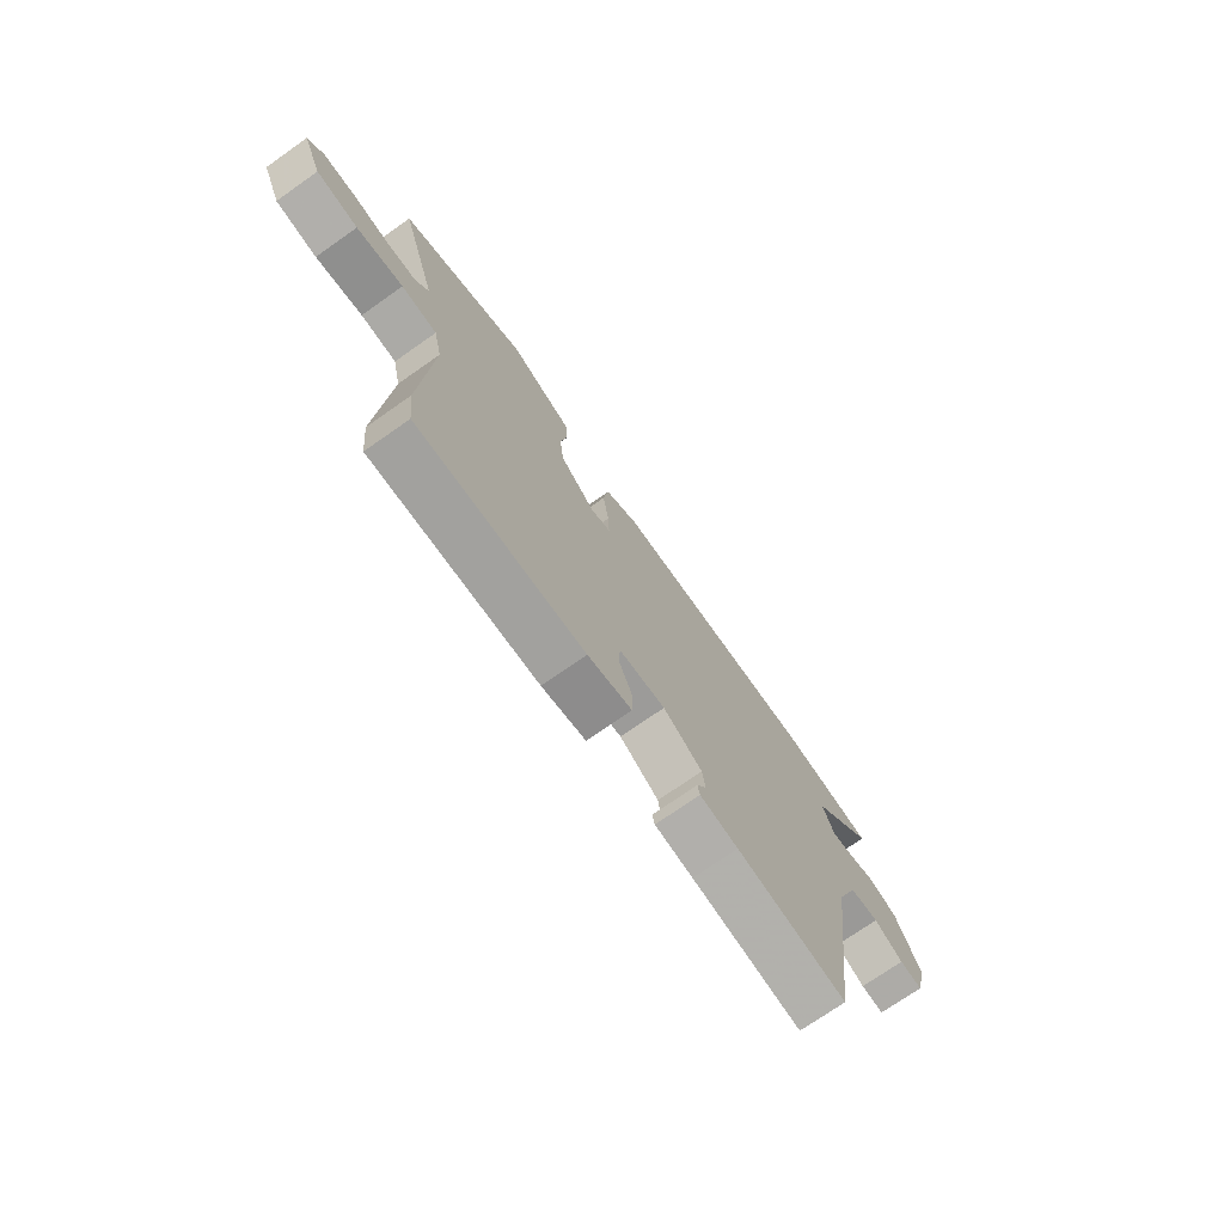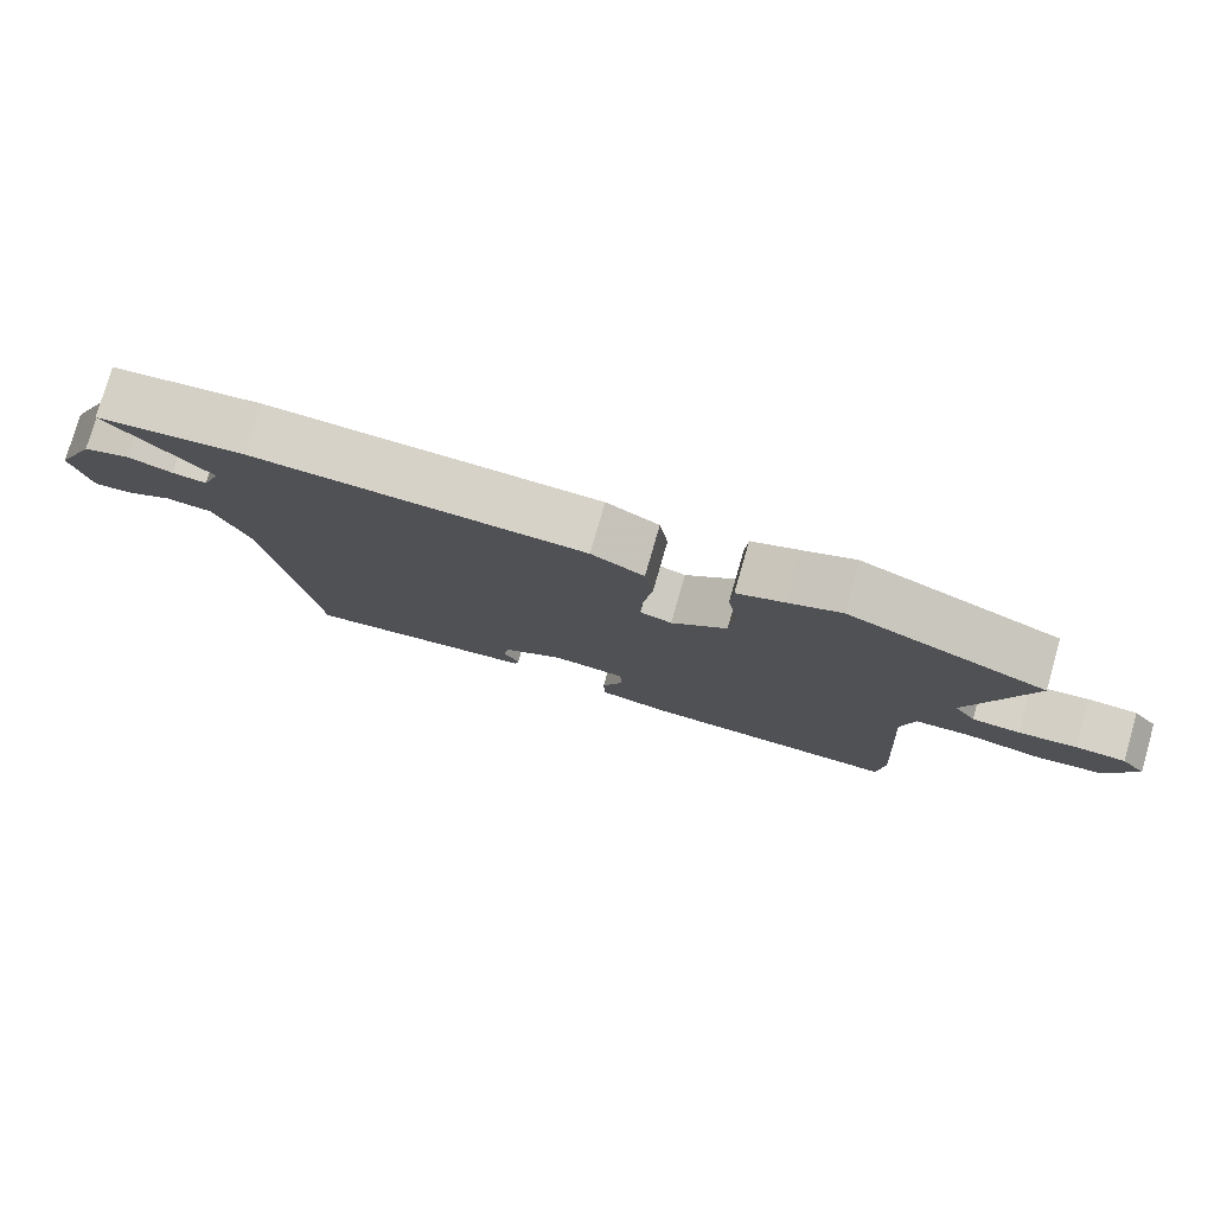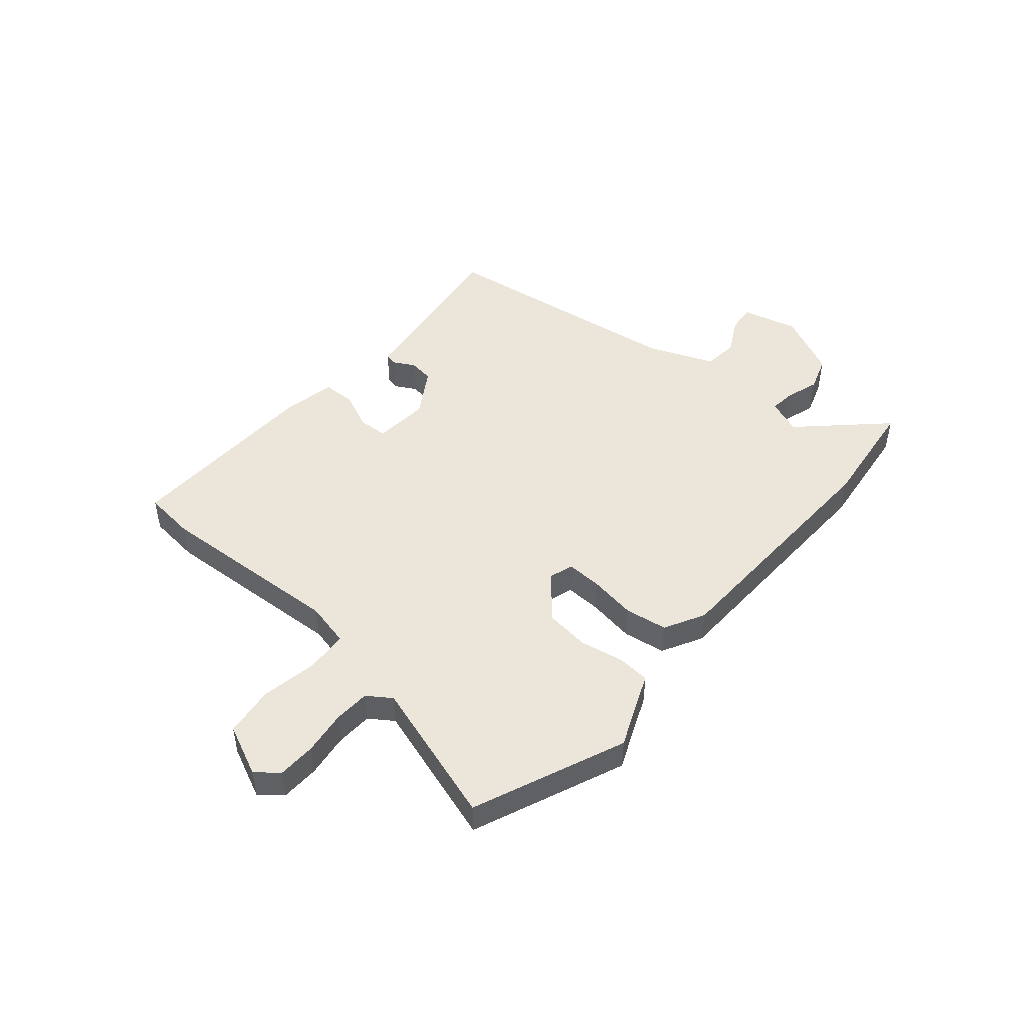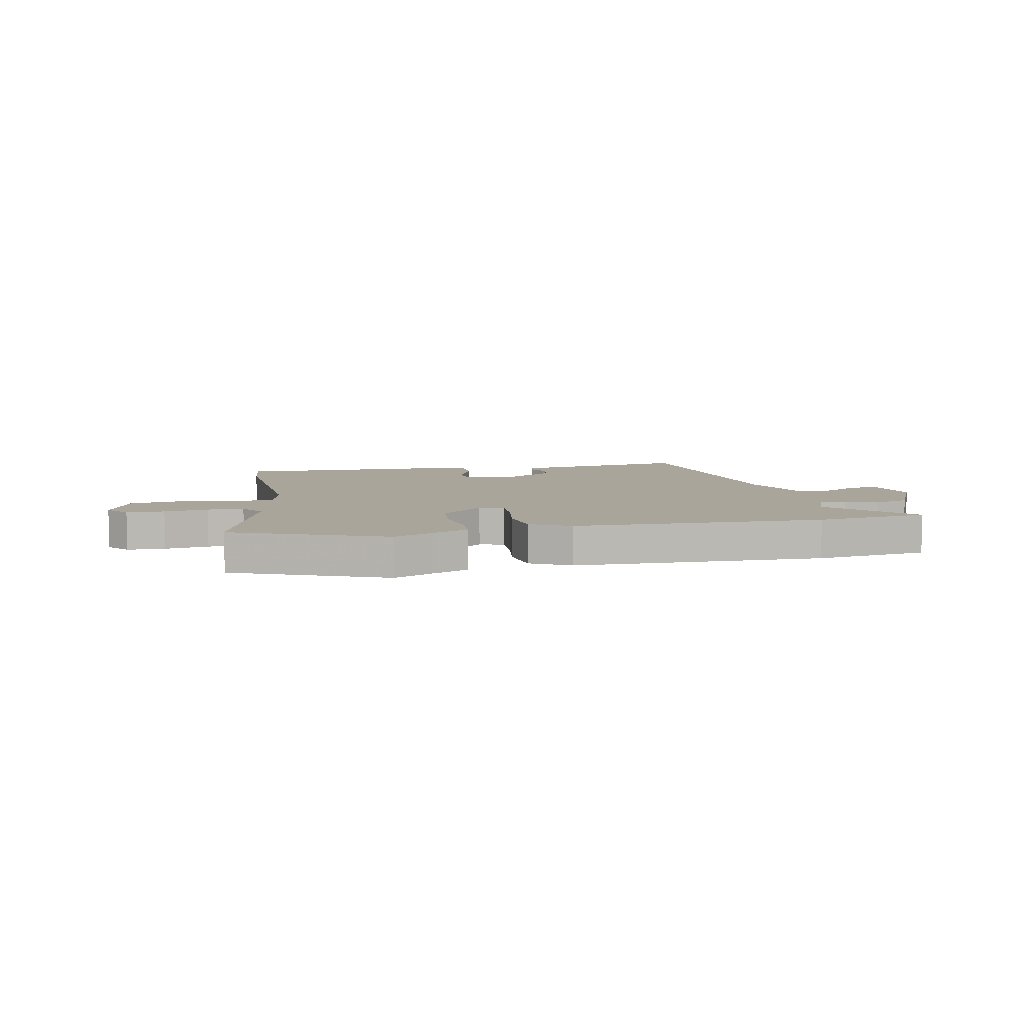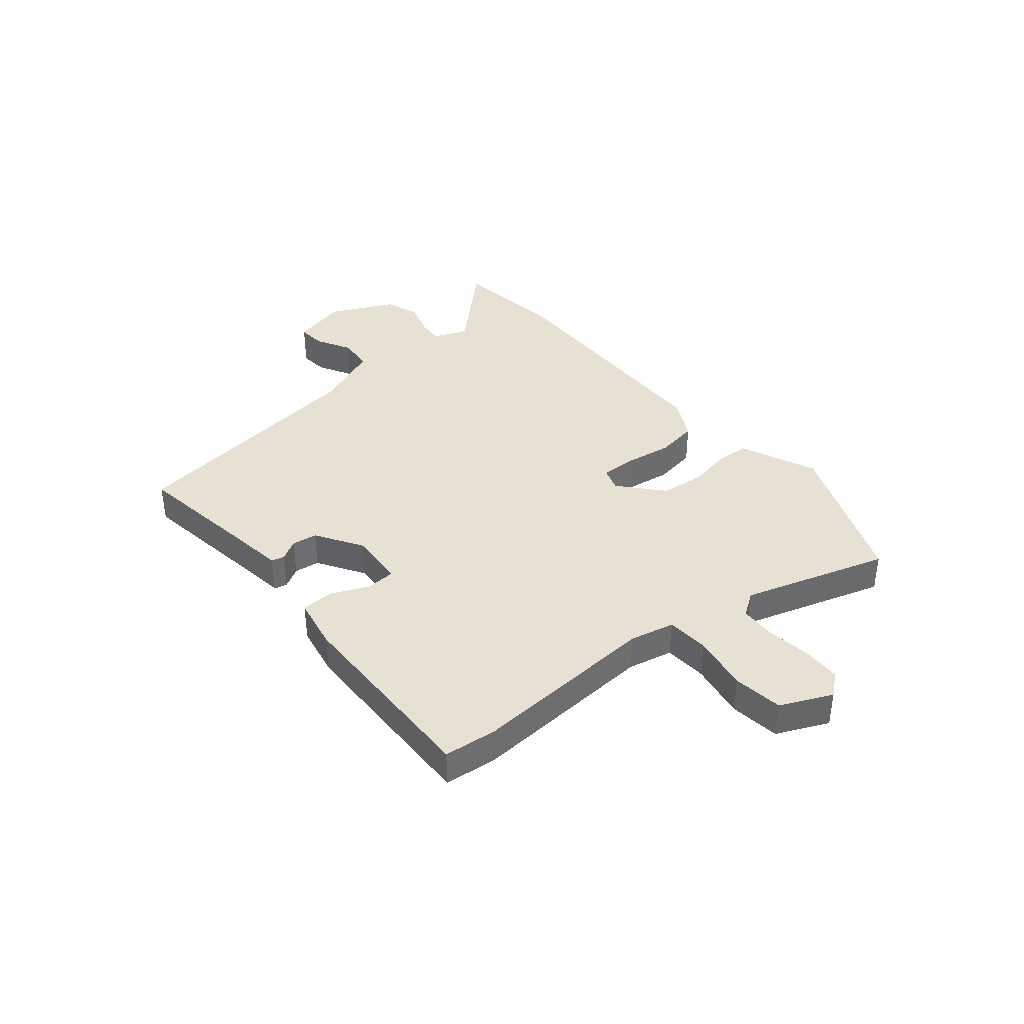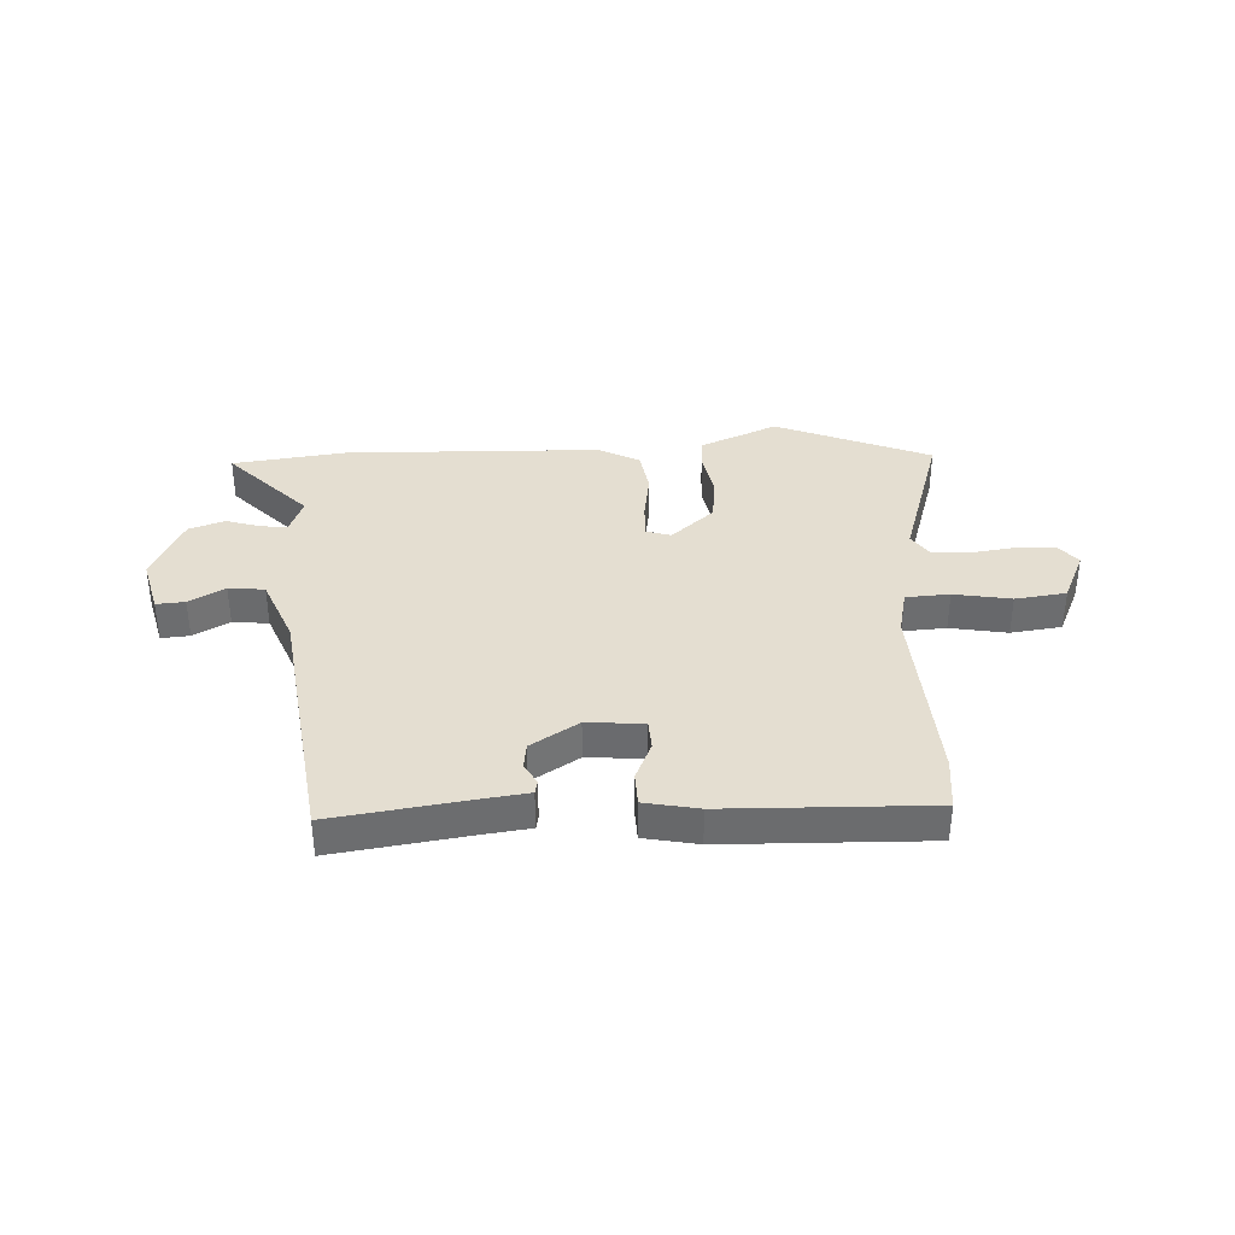
<metadata>
{"format":"obj","ext":"obj","renderer":"f3d","projection":"perspective","resolution":1024,"background":"white","views":[{"elev":-73.1,"azim":-54.9,"up":"+Z"},{"elev":78.0,"azim":-163.9,"up":"+Z"},{"elev":47.6,"azim":-49.3,"up":"+Y"},{"elev":7.5,"azim":-11.8,"up":"+Y"},{"elev":38.7,"azim":-129.7,"up":"+Y"},{"elev":36.5,"azim":177.3,"up":"+Y"}]}
</metadata>
<code>
v -0.5 0.07 -0.501
v -0.51 0.07 -0.406
v -0.489 0.07 -0.064
v -0.507 0.07 0.017
v -0.585 0.07 0.022
v -0.687 0.07 0.004
v -0.778 0.07 0.016
v -0.82 0.07 0.109
v -0.787 0.07 0.149
v -0.718 0.07 0.151
v -0.638 0.07 0.14
v -0.572 0.07 0.143
v -0.542 0.07 0.186
v -0.624 0.07 0.449
v -0.348 0.07 0.562
v -0.275 0.07 0.53
v -0.21 0.07 0.503
v -0.206 0.07 0.442
v -0.221 0.07 0.364
v -0.212 0.07 0.283
v -0.135 0.07 0.216
v -0.091 0.07 0.23
v -0.093 0.07 0.294
v -0.106 0.07 0.38
v -0.094 0.07 0.457
v -0.021 0.07 0.496
v 0.435 0.07 0.508
v 0.64 0.07 0.482
v 0.5 0.07 0.336
v 0.525 0.07 0.272
v 0.572 0.07 0.277
v 0.633 0.07 0.296
v 0.697 0.07 0.274
v 0.753 0.07 0.157
v 0.727 0.07 0.056
v 0.676 0.07 0.06
v 0.612 0.07 0.095
v 0.548 0.07 0.089
v 0.499 0.07 -0.031
v 0.436 0.07 -0.49
v 0.195 0.07 -0.455
v 0.111 0.07 -0.444
v 0.106 0.07 -0.42
v 0.127 0.07 -0.383
v 0.121 0.07 -0.337
v 0.036 0.07 -0.284
v -0.065 0.07 -0.292
v -0.068 0.07 -0.345
v -0.038 0.07 -0.414
v -0.04 0.07 -0.473
v -0.136 0.07 -0.492
v -0.5 0 -0.501
v -0.51 0 -0.406
v -0.489 0 -0.064
v -0.507 0 0.017
v -0.585 0 0.022
v -0.687 0 0.004
v -0.778 0 0.016
v -0.82 0 0.109
v -0.787 0 0.149
v -0.718 0 0.151
v -0.638 0 0.14
v -0.572 0 0.143
v -0.542 0 0.186
v -0.624 0 0.449
v -0.348 0 0.562
v -0.275 0 0.53
v -0.21 0 0.503
v -0.206 0 0.442
v -0.221 0 0.364
v -0.212 0 0.283
v -0.135 0 0.216
v -0.091 0 0.23
v -0.093 0 0.294
v -0.106 0 0.38
v -0.094 0 0.457
v -0.021 0 0.496
v 0.435 0 0.508
v 0.64 0 0.482
v 0.5 0 0.336
v 0.525 0 0.272
v 0.572 0 0.277
v 0.633 0 0.296
v 0.697 0 0.274
v 0.753 0 0.157
v 0.727 0 0.056
v 0.676 0 0.06
v 0.612 0 0.095
v 0.548 0 0.089
v 0.499 0 -0.031
v 0.436 0 -0.49
v 0.195 0 -0.455
v 0.111 0 -0.444
v 0.106 0 -0.42
v 0.127 0 -0.383
v 0.121 0 -0.337
v 0.036 0 -0.284
v -0.065 0 -0.292
v -0.068 0 -0.345
v -0.038 0 -0.414
v -0.04 0 -0.473
v -0.136 0 -0.492
f 1 2 3
f 51 1 3
f 50 51 3
f 49 50 3
f 48 49 3
f 47 48 3 4
f 46 47 4
f 41 42 43 44
f 41 44 45
f 40 41 45
f 39 40 45
f 38 39 45 46
f 35 36 37
f 34 35 37
f 33 34 37
f 32 33 37
f 31 32 37
f 30 31 37 38
f 38 46 4
f 30 38 4
f 29 30 4
f 27 28 29
f 26 27 29
f 25 26 29
f 24 25 29
f 23 24 29
f 16 17 18 19
f 16 19 20
f 15 16 20
f 14 15 20
f 13 14 20
f 12 13 20 21
f 9 10 11
f 8 9 11
f 7 8 11
f 6 7 11
f 5 6 11
f 5 11 12
f 4 5 12 21
f 22 23 29
f 4 21 22 29
f 54 53 52
f 54 52 102
f 54 102 101
f 54 101 100
f 54 100 99
f 55 54 99 98
f 55 98 97
f 95 94 93 92
f 96 95 92
f 96 92 91
f 96 91 90
f 97 96 90 89
f 88 87 86
f 88 86 85
f 88 85 84
f 88 84 83
f 88 83 82
f 89 88 82 81
f 55 97 89
f 55 89 81
f 55 81 80
f 80 79 78
f 80 78 77
f 80 77 76
f 80 76 75
f 80 75 74
f 70 69 68 67
f 71 70 67
f 71 67 66
f 71 66 65
f 71 65 64
f 72 71 64 63
f 62 61 60
f 62 60 59
f 62 59 58
f 62 58 57
f 62 57 56
f 63 62 56
f 72 63 56 55
f 80 74 73
f 80 73 72 55
f 1 52 53 2
f 2 53 54 3
f 3 54 55 4
f 4 55 56 5
f 5 56 57 6
f 6 57 58 7
f 7 58 59 8
f 8 59 60 9
f 9 60 61 10
f 10 61 62 11
f 11 62 63 12
f 12 63 64 13
f 13 64 65 14
f 14 65 66 15
f 15 66 67 16
f 16 67 68 17
f 17 68 69 18
f 18 69 70 19
f 19 70 71 20
f 20 71 72 21
f 21 72 73 22
f 22 73 74 23
f 23 74 75 24
f 24 75 76 25
f 25 76 77 26
f 26 77 78 27
f 27 78 79 28
f 28 79 80 29
f 29 80 81 30
f 30 81 82 31
f 31 82 83 32
f 32 83 84 33
f 33 84 85 34
f 34 85 86 35
f 35 86 87 36
f 36 87 88 37
f 37 88 89 38
f 38 89 90 39
f 39 90 91 40
f 40 91 92 41
f 41 92 93 42
f 42 93 94 43
f 43 94 95 44
f 44 95 96 45
f 45 96 97 46
f 46 97 98 47
f 47 98 99 48
f 48 99 100 49
f 49 100 101 50
f 50 101 102 51
f 51 102 52 1

</code>
